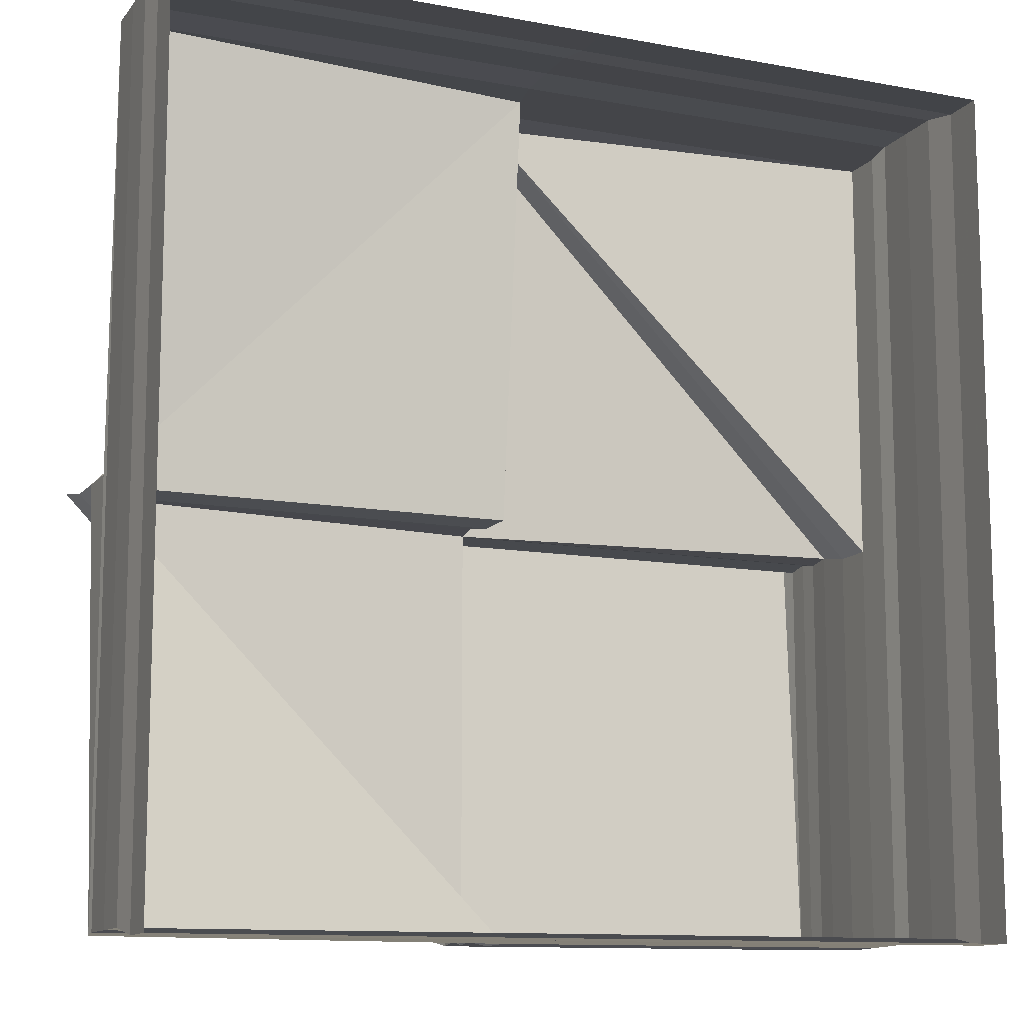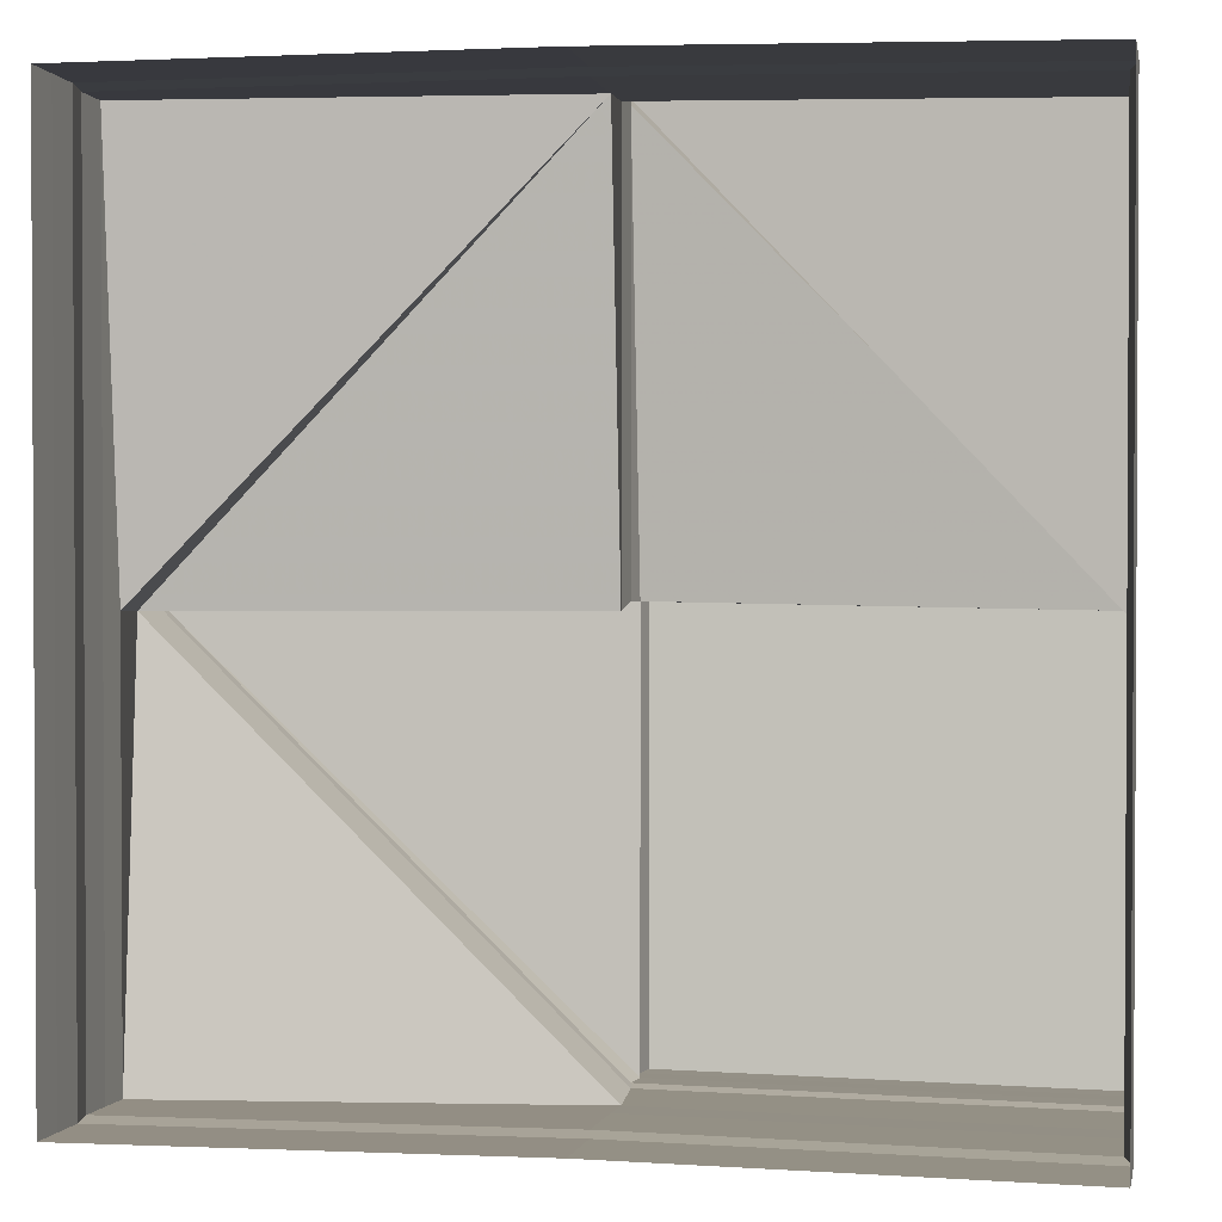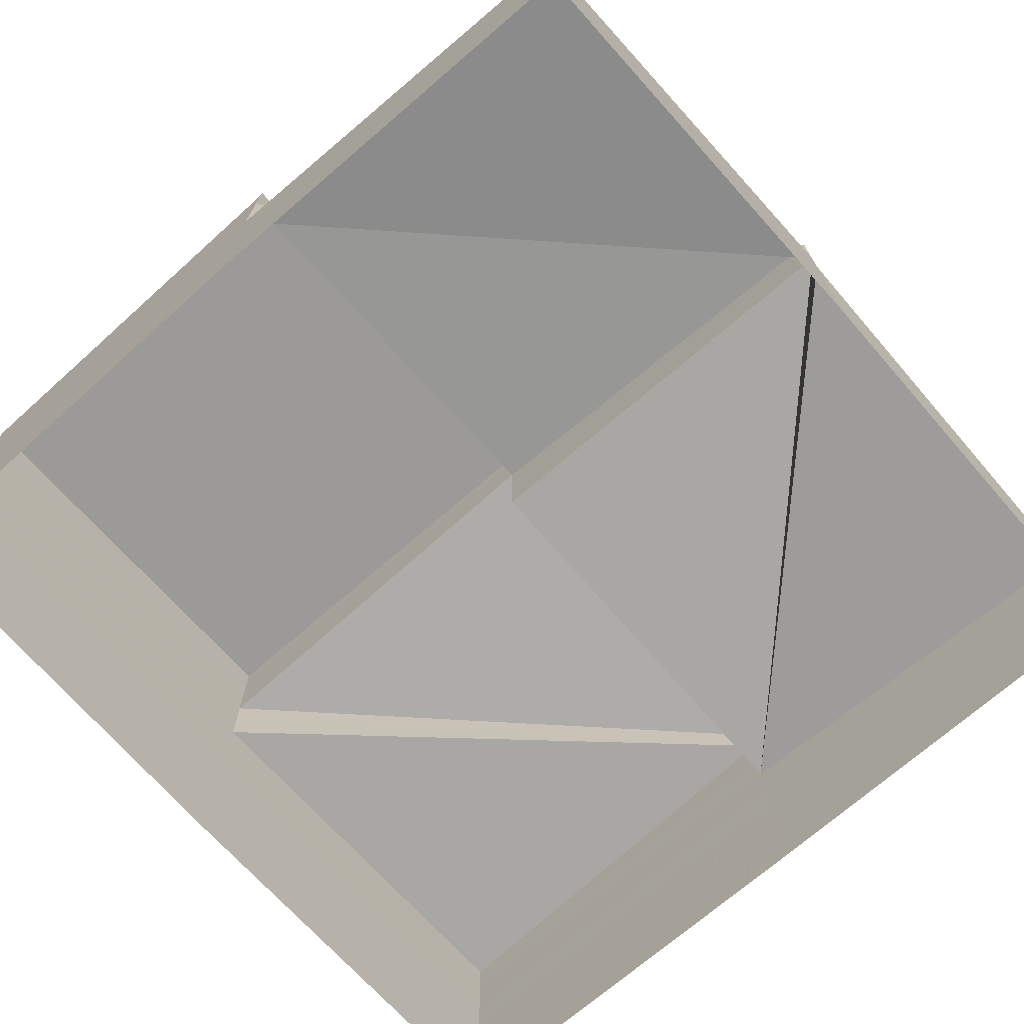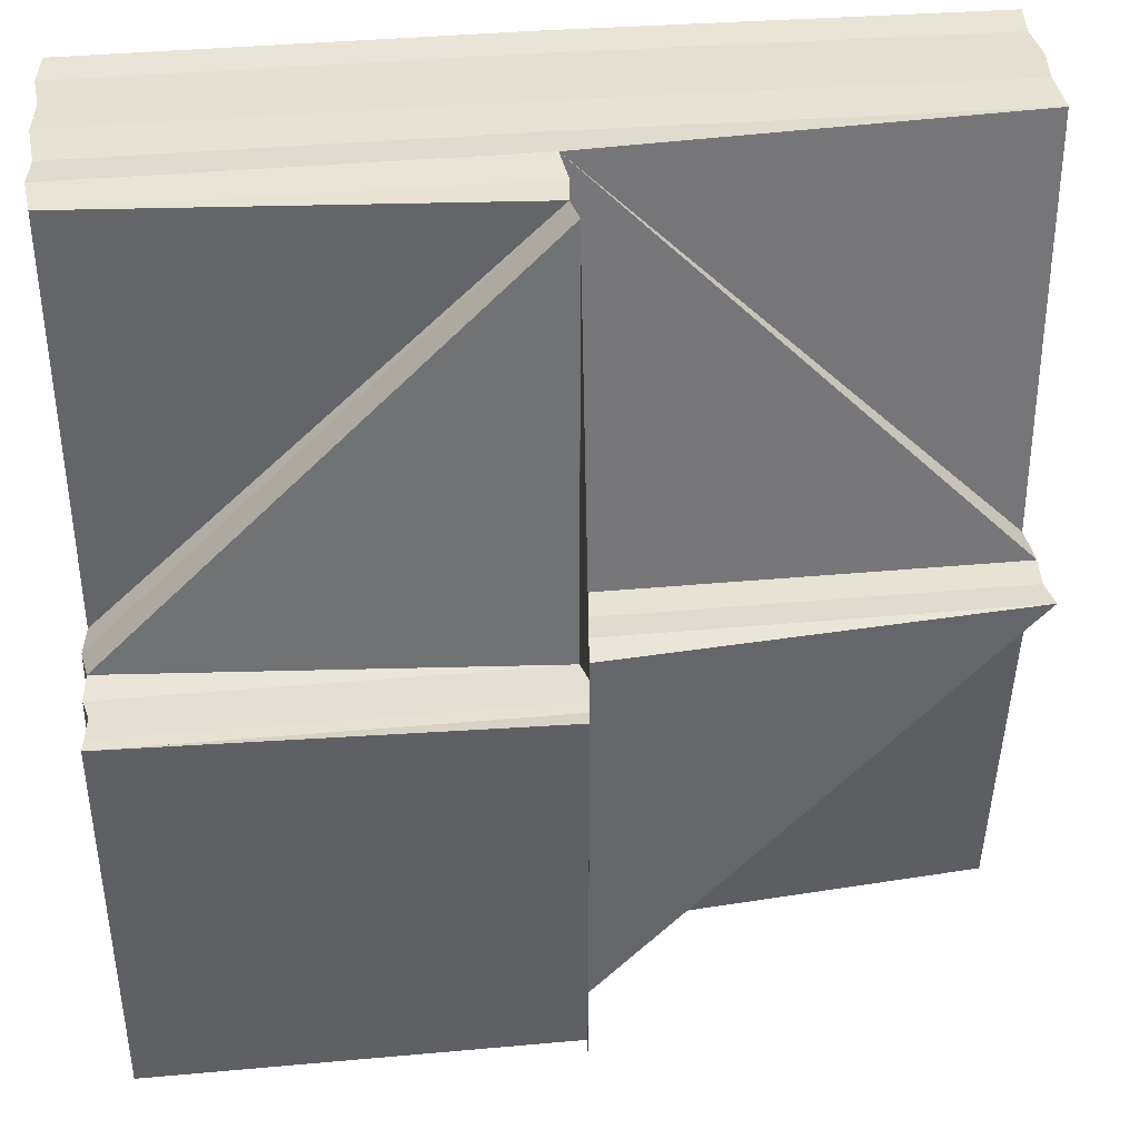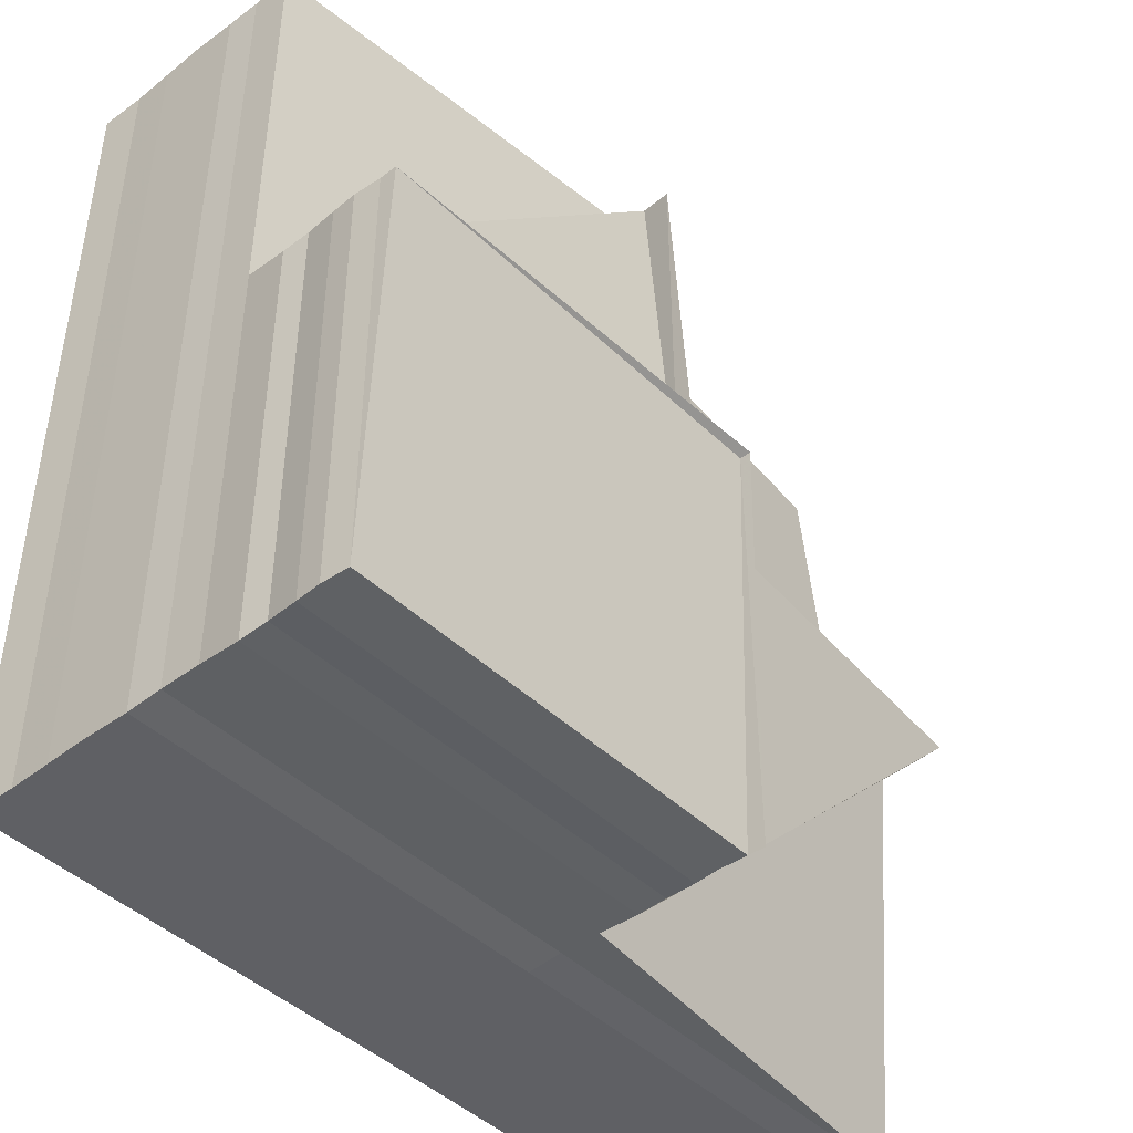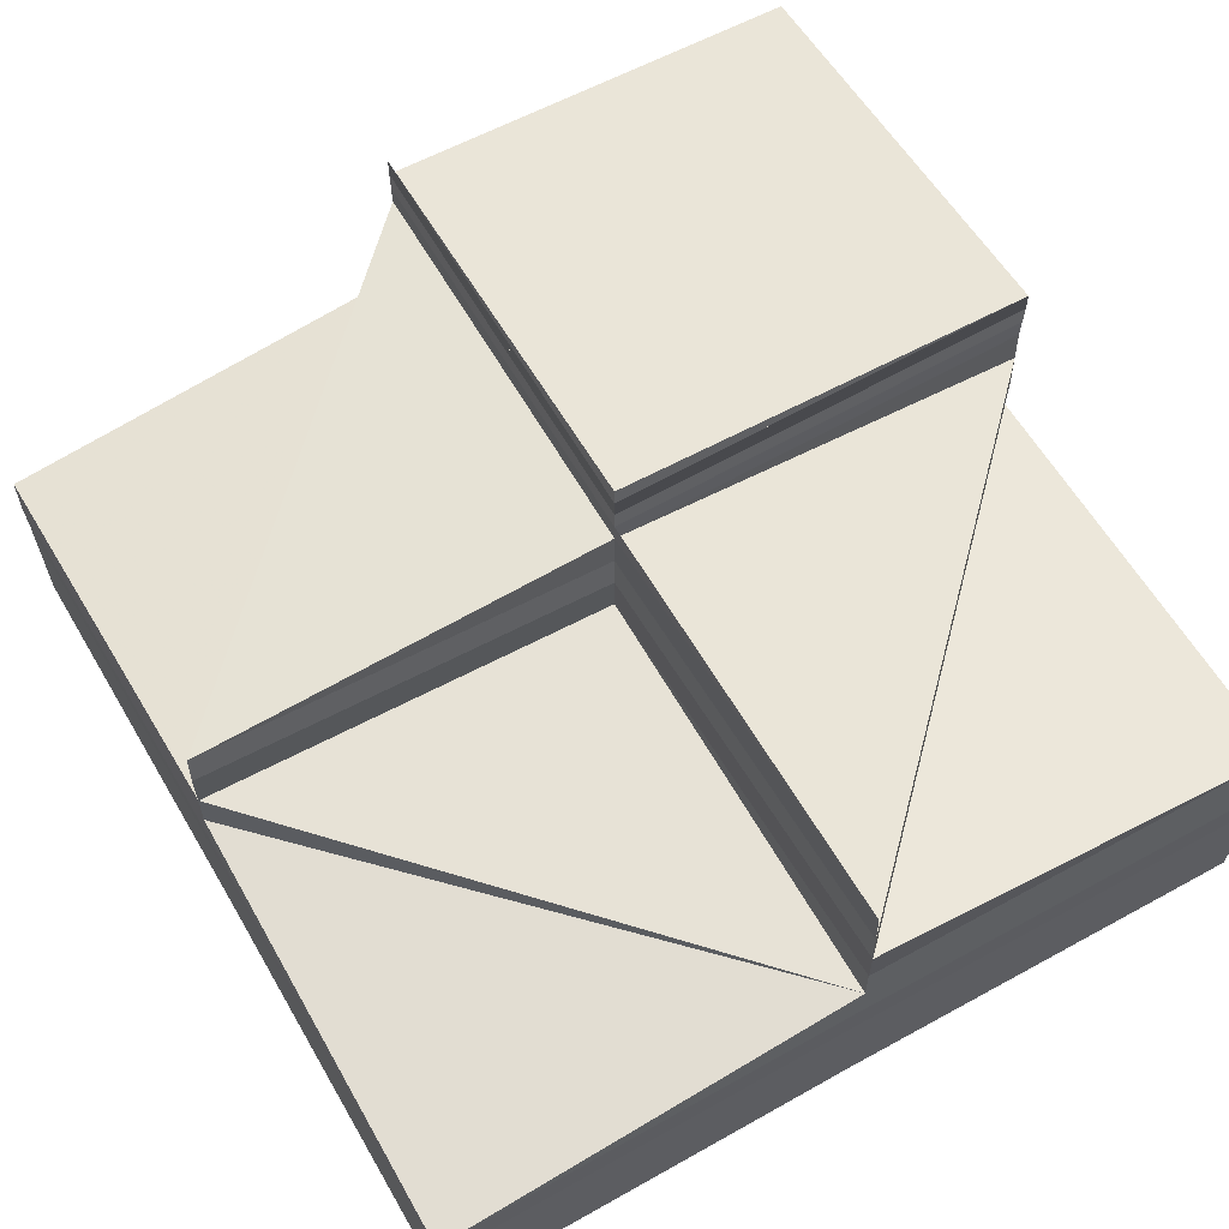
<metadata>
{"format":"obj","ext":"obj","renderer":"f3d","projection":"perspective","resolution":1024,"background":"white","views":[{"elev":-11.2,"azim":155.8,"up":"+Y"},{"elev":1.6,"azim":-170.2,"up":"+Y"},{"elev":-71.1,"azim":41.4,"up":"+Z"},{"elev":38.7,"azim":-6.3,"up":"+Y"},{"elev":-44.0,"azim":-48.1,"up":"+Y"},{"elev":60.2,"azim":149.8,"up":"+Z"}]}
</metadata>
<code>
o 11987
v 2205 1880 22.6
v 2205 1880 22.6
v 2205 1880 22.6
v 2205 1880 22.6
v 2205 1880 22.6
v 2205 1880 22.6
v 2205 1880 22.6
v 2205 1880 22.6
v 2205 1880 22.6
v 2205 1880 22.6
v 2205 1880 22.6
v 2205 1880 22.6
v 2205 1880 22.6
v 2205 1880 22.6
v 2205 1880 22.6
v 2205 1880 22.6
v 2205 1880 22.6
v 2205 1880 22.6
v 2205 1880 22.6
v 2205 1880 22.6
v 2205 1880 22.6
v 2205 1880 22.6
v 2205 1880 22.6
v 2205 1880 22.6
v 2205 1880 22.6
v 2205 1880 22.6
v 2205 1880 22.6
v 2205 1880 22.6
v 2205 1880 22.6
v 2205 1880 22.6
v 2205 1880 22.6
v 2205 1880 22.6
v 2205 1880 22.6
v 2205 1880 22.6
v 2205 1880 22.6
v 2205 1880 22.6
v 2205 1880 22.6
v 2205 1880 22.6
v 2205 1880 22.6
v 2205 1880 22.6
v 2205 1880 22.6
v 2205 1880 22.6
v 2205 1880 22.6
v 2205 1880 22.6
v 2205 1880 22.6
v 2205 1880 22.6
v 2205 1880 22.6
v 2205 1880 22.6
v 2205 1880 22.6
v 2205 1880 22.6
v 2205 1880 22.6
v 2205 1880 22.6
v 2205 1880 22.6
v 2205 1880 22.6
v 2205 1880 22.6
v 2205 1880 22.6
v 2205 1880 22.6
v 2205 1880 22.6
v 2205 1880 22.6
v 2205 1880 22.6
v 2205 1880 22.6
v 2205 1880 22.6
v 2205 1880 22.6
v 2205 1880 22.6
v 2205 1880 22.6
v 2205 1880 22.6
v 2205 1880 22.6
v 2205 1880 22.6
v 2205 1880 22.6
v 2205 1880 22.6
v 2205 1880 22.6
v 2205 1880 22.6
v 2205 1880 22.6
v 2205 1880 22.6
v 2205 1880 22.6
v 2205 1880 22.6
v 2205 1880 22.6
v 2205 1880 22.6
v 2205 1880 22.6
v 2205 1880 22.6
v 2205 1880 22.6
v 2205 1880 22.6
v 2205 1880 22.6
v 2205 1880 22.6
v 2205 1880 22.6
v 2205 1880 22.6
v 2205 1880 22.6
v 2205 1880 22.6
v 2205 1880 22.6
v 2205 1880 22.6
v 2205 1880 22.6
v 2205 1880 22.6
v 2205 1880 22.6
v 2205 1880 22.6
v 2205 1880 22.6
v 2205 1880 22.6
v 2205 1880 22.6
v 2205 1880 22.6
v 2205 1880 22.6
v 2205 1880 22.6
v 2205 1880 22.6
v 2205 1880 22.6
v 2205 1880 22.6
v 2205 1880 22.6
v 2205 1880 22.6
v 2205 1880 22.6
v 2205 1880 22.6
v 2205 1880 22.6
v 2205 1880 22.6
v 2205 1880 22.6
v 2205 1880 22.6
v 2205 1880 22.6
v 2205 1880 22.6
v 2205 1880 22.6
v 2205 1880 22.6
v 2205 1880 22.6
v 2205 1880 22.6
v 2205 1880 22.6
v 2205 1880 22.6
v 2205 1880 22.6
v 2205 1880 22.6
v 2205 1880 22.6
v 2205 1880 22.6
v 2205 1880 22.6
v 2205 1880 22.6
v 2205 1880 22.6
v 2205 1880 22.6
v 2205 1880 22.6
v 2205 1880 22.6
v 2205 1880 22.6
v 2205 1880 22.6
v 2205 1880 22.6
v 2205 1880 22.6
v 2205 1880 22.6
v 2205 1880 22.6
v 2205 1880 22.6
v 2205 1880 22.6
v 2205 1880 22.6
v 2205 1880 22.6
v 2205 1880 22.6
v 2205 1880 22.6
v 2205 1880 22.6
v 2205 1880 22.6
v 2205 1880 22.6
v 2205 1880 22.61
v 2205 1880 22.6
v 2205 1880 22.6
v 2205 1880 22.6
v 2205 1880 22.6
v 2205 1880 22.6
v 2205 1880 22.6
v 2205 1880 22.6
v 2205 1880 22.6
v 2205 1880 22.6
v 2205 1880 22.6
v 2205 1880 22.6
v 2205 1880 22.6
v 2205 1880 22.6
v 2205 1880 22.6
v 2205 1880 22.6
v 2205 1880 22.61
v 2205 1880 22.6
v 2205 1880 22.6
v 2205 1880 22.6
v 2205 1880 22.6
v 2205 1880 22.6
v 2205 1880 22.6
v 2205 1880 22.6
v 2205 1880 22.6
v 2205 1880 22.6
v 2205 1880 22.6
v 2205 1880 22.6
v 2205 1880 22.6
v 2205 1880 22.6
v 2205 1880 22.6
v 2205 1880 22.6
v 2205 1880 22.61
v 2205 1880 22.6
v 2205 1880 22.6
v 2205 1880 22.61
v 2205 1880 22.6
v 2205 1880 22.6
v 2205 1880 22.61
v 2205 1880 22.61
v 2205 1880 22.61
v 2205 1880 22.61
v 2205 1880 22.61
v 2205 1880 22.61
v 2205 1880 22.61
v 2205 1880 22.61
v 2205 1880 22.6
v 2205 1880 22.6
v 2205 1880 22.6
v 2205 1880 22.6
v 2205 1880 22.6
v 2205 1880 22.6
v 2205 1880 22.6
v 2205 1880 22.6
v 2205 1880 22.6
v 2205 1880 22.6
v 2205 1880 22.6
v 2205 1880 22.6
v 2205 1880 22.6
v 2205 1880 22.6
v 2205 1880 22.6
v 2205 1880 22.6
v 2205 1880 22.6
v 2205 1880 22.6
v 2205 1880 22.6
v 2205 1880 22.6
v 2205 1880 22.6
v 2205 1880 22.6
v 2205 1880 22.6
v 2205 1880 22.6
v 2205 1880 22.6
v 2205 1880 22.6
v 2205 1880 22.6
v 2205 1880 22.6
v 2205 1880 22.6
f 1 2 3
f 4 1 5
f 6 1 3
f 5 3 7
f 3 8 9
f 7 10 11
f 10 9 12
f 3 13 10
f 14 3 10
f 11 15 16
f 15 12 17
f 10 18 15
f 19 10 15
f 16 20 21
f 20 17 22
f 15 23 20
f 24 15 20
f 25 24 26
f 26 27 28
f 25 29 27
f 30 28 31
f 32 30 33
f 33 34 35
f 36 31 37
f 38 39 37
f 38 40 41
f 42 43 36
f 44 25 42
f 45 46 25
f 46 19 25
f 47 46 44
f 46 48 29
f 49 50 47
f 50 14 46
f 50 51 48
f 52 50 46
f 53 54 51
f 55 53 49
f 53 6 50
f 56 53 50
f 57 58 55
f 58 59 53
f 60 58 53
f 61 56 62
f 63 60 61
f 64 61 62
f 65 63 61
f 61 66 67
f 63 68 66
f 62 67 69
f 70 61 71
f 71 62 72
f 73 63 70
f 74 75 73
f 75 76 63
f 77 75 63
f 62 52 78
f 72 78 79
f 80 62 78
f 79 81 82
f 83 78 81
f 78 69 84
f 78 84 85
f 86 80 87
f 87 88 89
f 87 90 88
f 86 91 90
f 92 86 87
f 93 87 94
f 95 86 93
f 96 87 97
f 96 97 98
f 99 100 98
f 101 102 98
f 103 98 104
f 98 105 106
f 107 108 105
f 109 108 110
f 111 108 112
f 109 111 113
f 114 112 115
f 113 114 116
f 117 115 118
f 35 118 119
f 116 120 119
f 121 122 120
f 123 124 122
f 125 126 119
f 127 128 119
f 125 129 130
f 129 128 131
f 132 133 119
f 134 133 135
f 132 136 137
f 134 138 137
f 139 131 140
f 130 139 141
f 142 140 143
f 141 144 145
f 146 147 144
f 148 149 147
f 150 148 151
f 151 152 153
f 154 155 150
f 156 157 152
f 158 156 159
f 159 160 161
f 162 163 158
f 163 164 155
f 104 164 154
f 164 165 157
f 164 106 165
f 166 167 162
f 167 98 164
f 98 123 164
f 168 169 160
f 170 171 169
f 172 173 171
f 174 172 175
f 175 170 176
f 176 168 177
f 177 143 161
f 178 179 173
f 180 181 177
f 181 182 183
f 184 182 145
f 185 182 186
f 184 187 188
f 180 187 188
f 185 189 188
f 185 190 188
f 191 192 178
f 191 193 179
f 194 195 191
f 196 197 193
f 196 96 191
f 198 191 166
f 199 191 198
f 200 22 197
f 200 92 196
f 43 200 196
f 43 20 200
f 20 201 200
f 201 202 86
f 202 64 86
f 202 203 91
f 204 202 95
f 205 206 203
f 207 205 204
f 205 65 202
f 23 205 202
f 208 209 206
f 210 208 207
f 18 208 205
f 208 77 205
f 211 212 210
f 13 212 208
f 212 213 208
f 214 215 216
f 217 218 219

</code>
